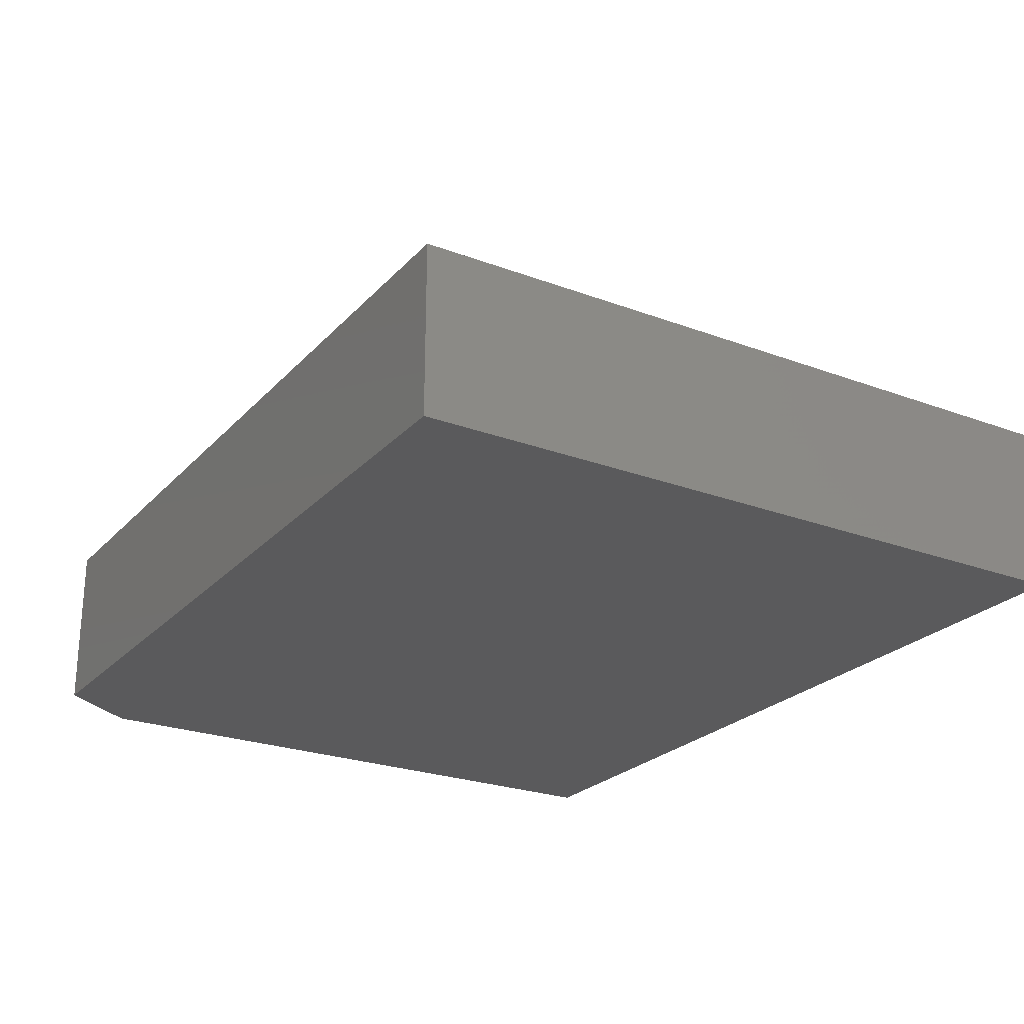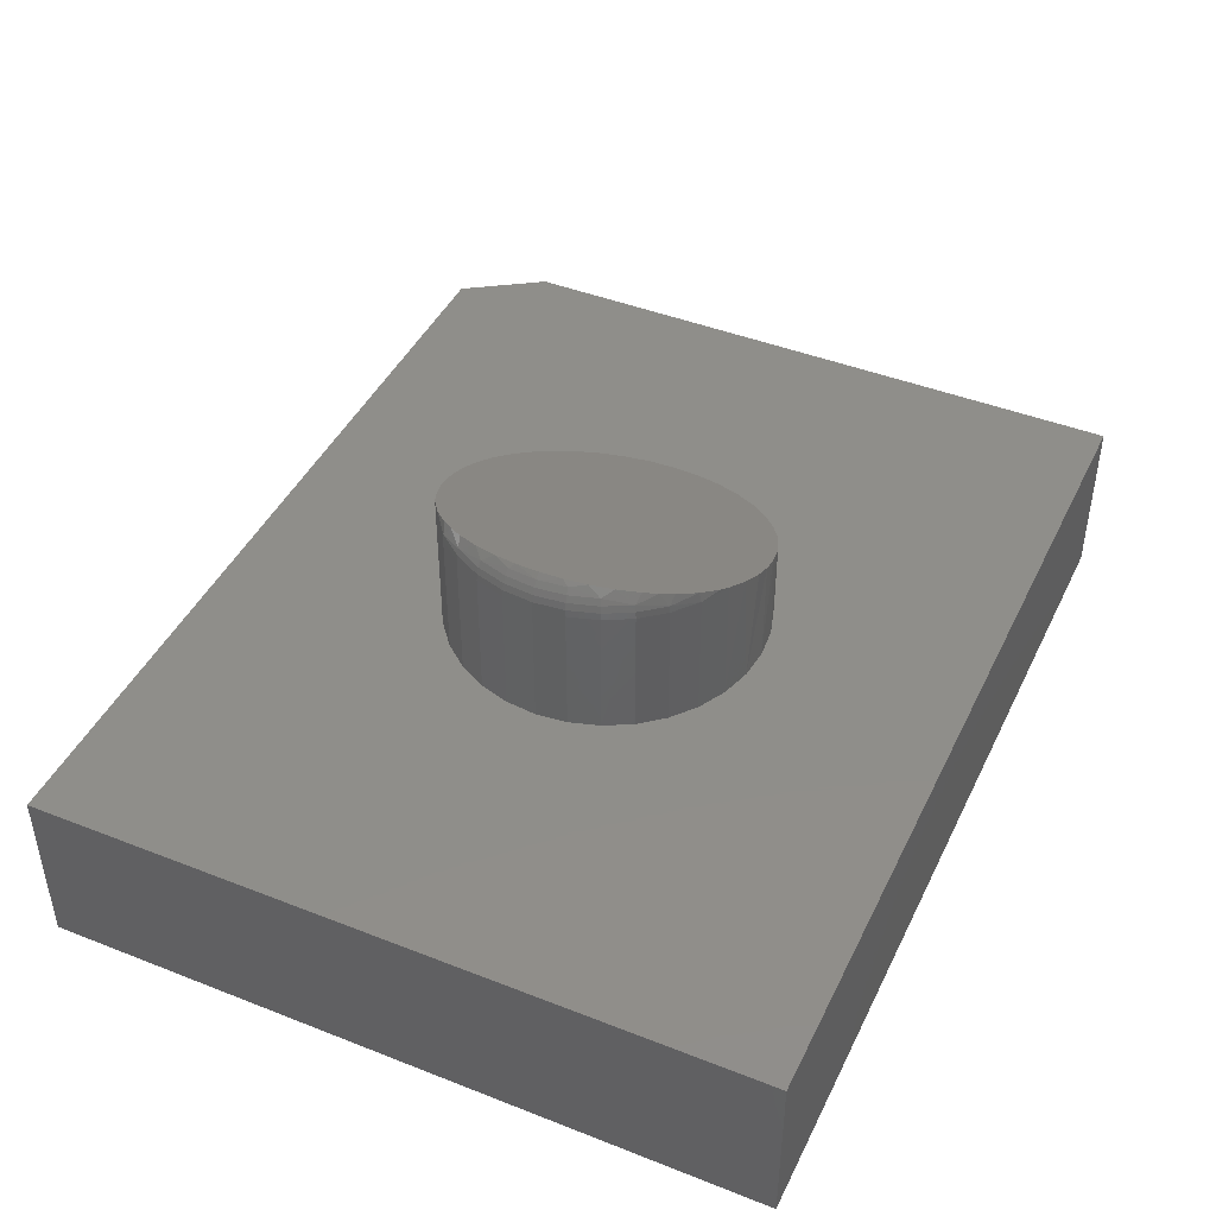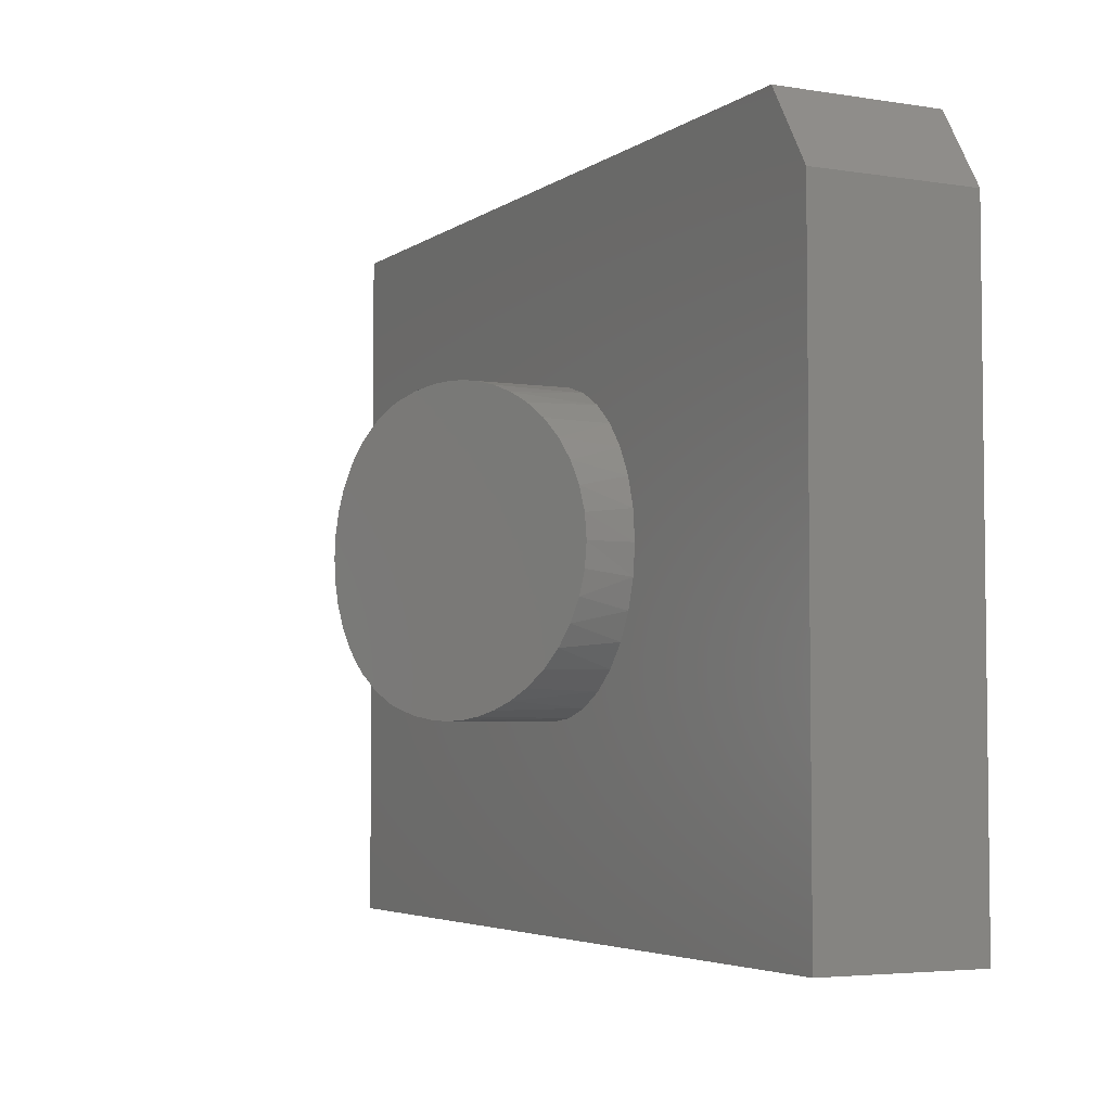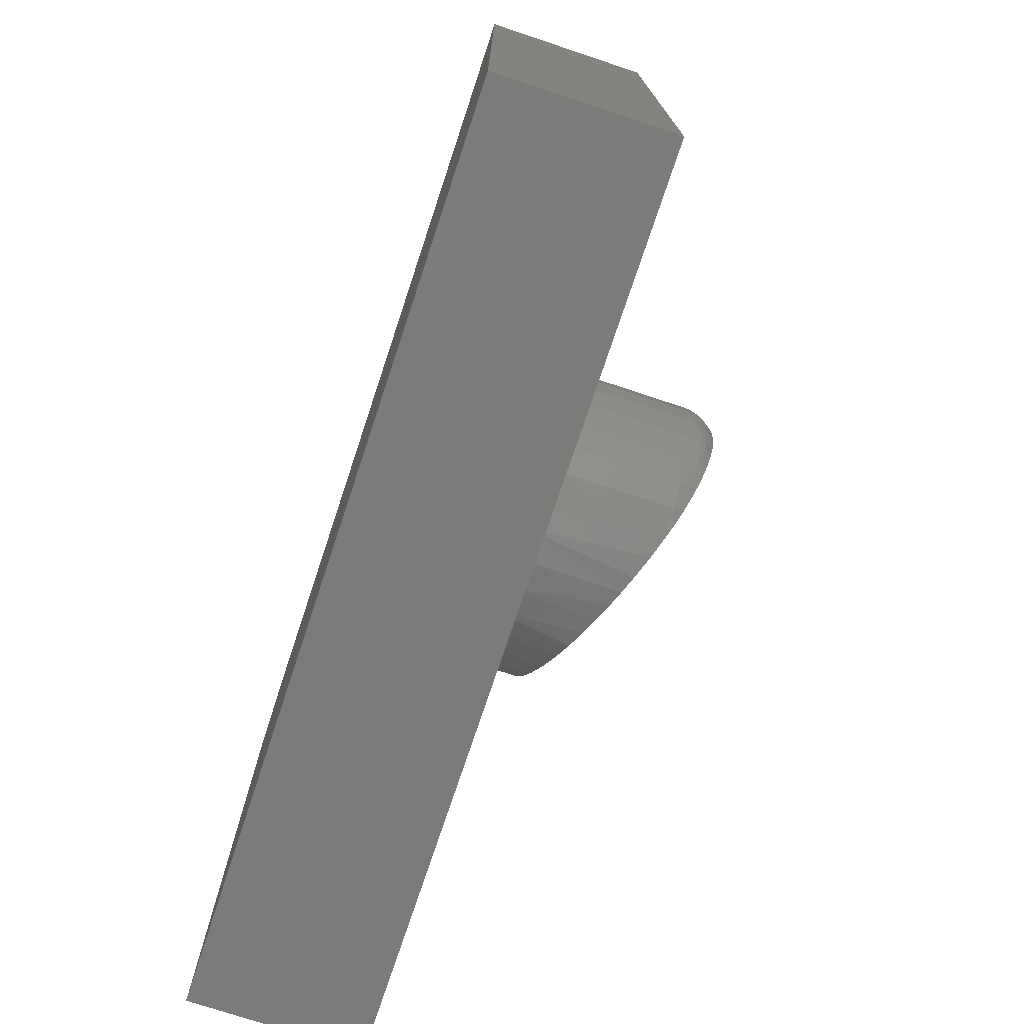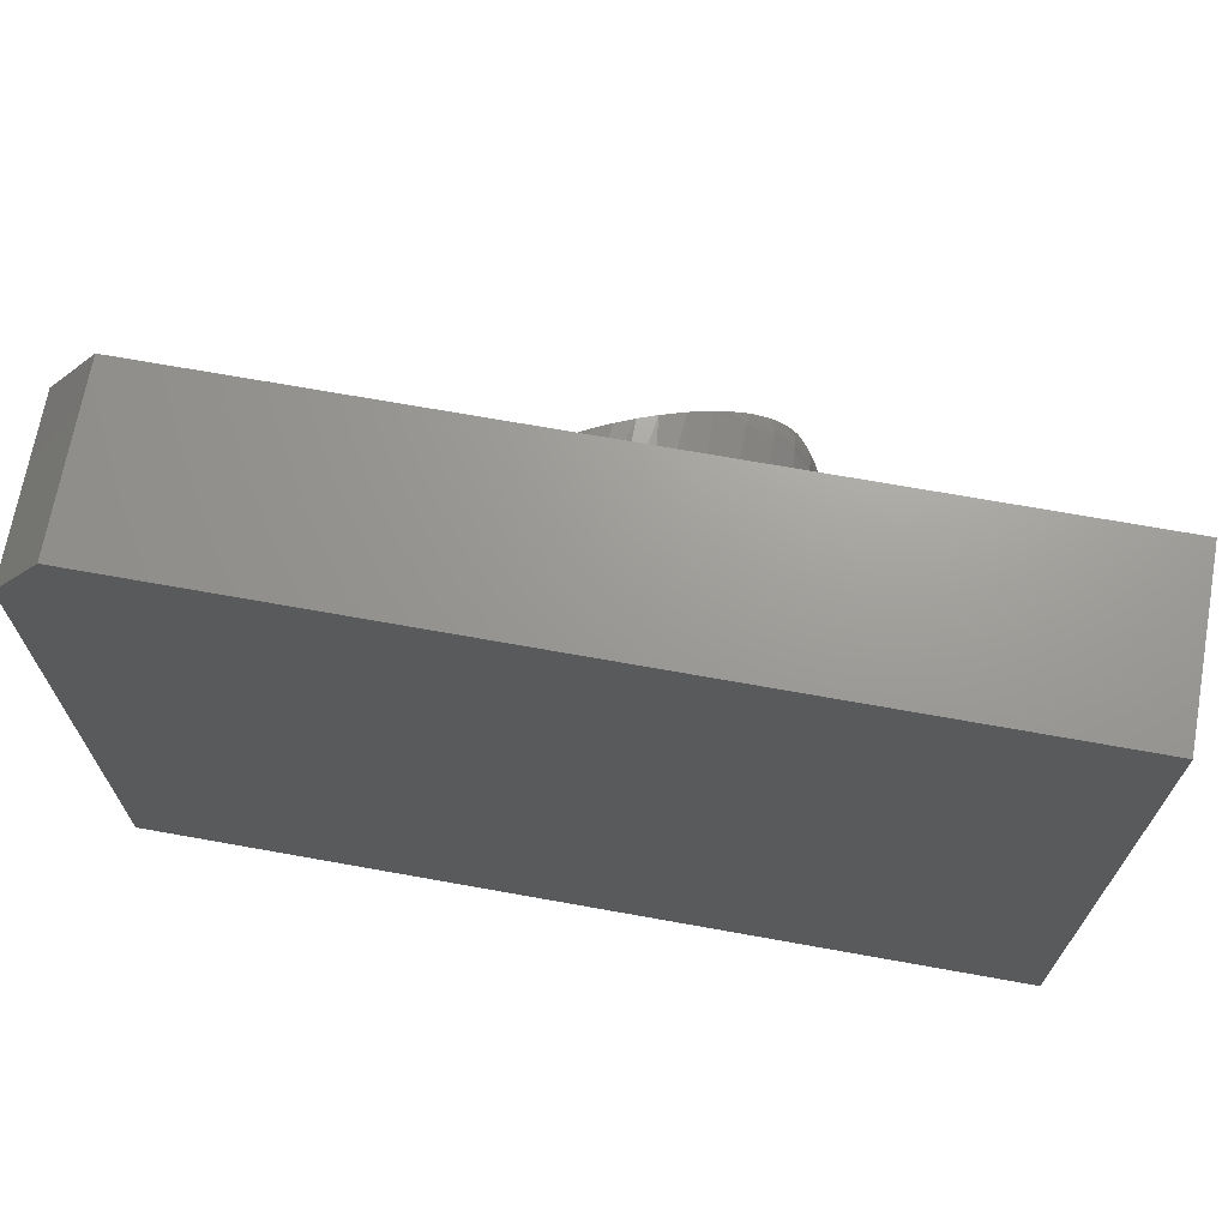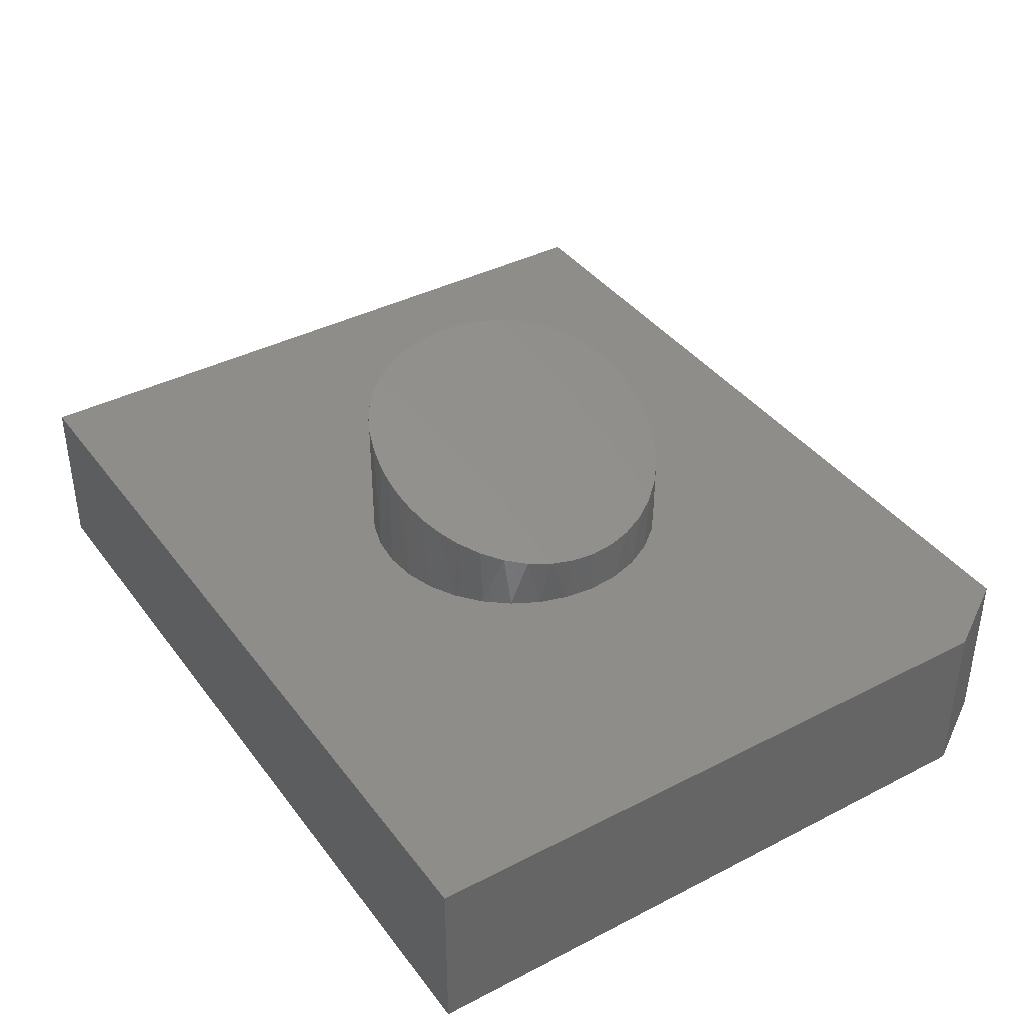
<metadata>
{"format":"stl","ext":"stl","renderer":"f3d","projection":"perspective","resolution":1024,"background":"white","views":[{"elev":-24.5,"azim":-121.5,"up":"+Z"},{"elev":44.0,"azim":-65.3,"up":"+Z"},{"elev":-4.4,"azim":62.9,"up":"+Y"},{"elev":-74.7,"azim":-108.4,"up":"+Y"},{"elev":69.4,"azim":-169.8,"up":"+Y"},{"elev":39.0,"azim":57.2,"up":"+Z"}]}
</metadata>
<code>
# stl→obj: 123 verts, 242 faces
v 0.003155 -0.2684 0.4751
v 0.03281 -0.2667 0.4636
v -0.0265 -0.2668 0.4866
v -0.06465 -0.2598 0.5013
v 0.06366 -0.2614 0.4517
v 0.09379 -0.2525 0.44
v 0.06366 0.2614 0.4517
v -0.06465 0.2598 0.5013
v 0.09379 0.2525 0.44
v -0.0265 0.2668 0.4866
v 0.03281 0.2667 0.4636
v 0.003155 0.2684 0.4751
v -0.1016 -0.2473 0.5156
v 0.1268 -0.238 0.4272
v -0.1179 -0.2394 0.5219
v -0.1016 0.2473 0.5156
v -0.1179 0.2394 0.5219
v 0.1268 0.238 0.4272
v -0.2044 -0.1506 0.5554
v -0.1913 -0.1718 0.5504
v 0.2187 -0.1595 0.3917
v -0.1763 -0.1915 0.5445
v 0.1905 -0.1919 0.4026
v -0.1491 -0.2183 0.534
v 0.1579 -0.2191 0.4152
v -0.1763 0.1915 0.5445
v -0.1913 0.1718 0.5504
v 0.1905 0.1919 0.4026
v -0.2044 0.1506 0.5554
v 0.2187 0.1595 0.3917
v -0.2208 0.1145 0.5618
v 0.2412 0.1233 0.3829
v -0.2321 0.0764 0.5662
v 0.2579 0.08362 0.3765
v -0.2385 0.03844 0.5686
v 0.2678 0.04242 0.3726
v -0.2406 1.388e-17 0.5694
v 0.2712 0 0.3713
v -0.2385 -0.03844 0.5686
v 0.2678 -0.04242 0.3726
v -0.2321 -0.0764 0.5662
v 0.2579 -0.08362 0.3765
v -0.2208 -0.1145 0.5618
v 0.2412 -0.1233 0.3829
v 0.1579 0.2191 0.4152
v -0.1491 0.2183 0.534
v -0.187 0.1898 0.2891
v -0.1476 0.2224 0.5156
v -0.1463 0.2232 0.2891
v -0.09992 0.248 0.2891
v -0.04957 0.2633 0.2891
v 0.1055 0.248 0.2891
v 0.1519 0.2232 0.2891
v 0.1926 0.1898 0.2891
v 0.226 0.1491 0.2891
v 0.2508 0.1027 0.2891
v 0.2661 0.05237 0.2891
v -0.2656 3.287e-17 0.2891
v -0.2656 3.287e-17 0.5156
v -0.2605 0.05237 0.2891
v -0.2605 0.05208 0.5156
v -0.2452 0.1027 0.2891
v -0.2454 0.1022 0.5156
v -0.2204 0.1491 0.2891
v -0.2209 0.1484 0.5156
v -0.1878 0.189 0.5156
v 0.002796 0.2684 0.2891
v 0.05516 0.2633 0.2891
v 0.2712 0 0.2891
v 0.2661 -0.05237 0.2891
v 0.2508 -0.1027 0.2891
v 0.226 -0.1491 0.2891
v 0.1926 -0.1898 0.2891
v 0.1519 -0.2232 0.2891
v 0.1055 -0.248 0.2891
v -0.09992 -0.248 0.2891
v -0.04957 -0.2633 0.2891
v -0.187 -0.1898 0.2891
v -0.1463 -0.2232 0.2891
v -0.1476 -0.2224 0.5156
v 0.05516 -0.2633 0.2891
v 0.002796 -0.2684 0.2891
v -0.2605 -0.05208 0.5156
v -0.2605 -0.05237 0.2891
v -0.2454 -0.1022 0.5156
v -0.2452 -0.1027 0.2891
v -0.2209 -0.1484 0.5156
v -0.2204 -0.1491 0.2891
v -0.1878 -0.189 0.5156
v -0.1871 0.1882 0.5278
v -0.2174 0.146 0.5396
v -0.2367 0.0986 0.5507
v -0.2444 0.04889 0.5608
v -0.2492 2.776e-17 0.5608
v -0.22 0.1478 0.5278
v -0.2595 0.05187 0.5278
v -0.2646 4.163e-17 0.5278
v -0.2564 0.05126 0.5396
v -0.2614 2.776e-17 0.5396
v -0.2513 0.05025 0.5507
v -0.2562 2.776e-17 0.5507
v -0.2444 0.1018 0.5278
v -0.2415 0.1006 0.5396
v -0.2444 -0.04889 0.5608
v -0.2367 -0.0986 0.5507
v -0.2174 -0.146 0.5396
v -0.1871 -0.1882 0.5278
v -0.22 -0.1478 0.5278
v -0.2595 -0.05187 0.5278
v -0.2564 -0.05126 0.5396
v -0.2513 -0.05025 0.5507
v -0.2444 -0.1018 0.5278
v -0.2415 -0.1006 0.5396
v -0.75 0.6064 0.2891
v -0.75 -0.6094 0.2891
v 0.6641 0.6064 0.2891
v 0.75 -0.6094 0.2891
v 0.75 0.4736 0.2891
v 0.6641 0.6064 0
v -0.75 0.6064 0
v 0.75 -0.6094 0
v 0.75 0.4736 0
v -0.75 -0.6094 0
f 1 2 3
f 4 3 2
f 2 5 4
f 4 5 6
f 7 8 9
f 10 8 7
f 11 10 7
f 12 10 11
f 13 4 6
f 13 6 14
f 13 14 15
f 16 17 18
f 16 18 9
f 16 9 8
f 19 20 21
f 21 20 22
f 21 22 23
f 23 22 24
f 23 24 25
f 25 24 15
f 25 15 14
f 26 27 28
f 28 27 29
f 28 29 30
f 30 29 31
f 30 31 32
f 32 31 33
f 32 33 34
f 34 33 35
f 34 35 36
f 36 35 37
f 36 37 38
f 38 37 39
f 38 39 40
f 40 39 41
f 40 41 42
f 42 41 43
f 42 43 44
f 44 43 19
f 44 19 21
f 28 45 26
f 26 45 46
f 45 18 46
f 46 18 17
f 47 48 49
f 50 8 51
f 51 8 10
f 52 18 53
f 18 45 53
f 54 30 55
f 55 30 32
f 55 32 56
f 32 34 56
f 57 56 34
f 16 8 50
f 16 50 49
f 16 49 48
f 58 59 60
f 60 59 61
f 60 61 62
f 62 61 63
f 62 63 64
f 64 63 65
f 64 65 47
f 47 65 66
f 47 66 48
f 51 10 67
f 67 10 12
f 67 12 68
f 68 12 11
f 68 11 7
f 68 7 52
f 52 7 9
f 52 9 18
f 53 45 54
f 54 45 28
f 54 28 30
f 38 69 36
f 36 69 57
f 36 57 34
f 70 42 71
f 71 42 44
f 71 44 72
f 44 21 72
f 73 72 21
f 21 23 73
f 74 14 75
f 14 6 75
f 76 77 4
f 78 79 80
f 13 80 79
f 13 79 76
f 13 76 4
f 69 38 70
f 70 38 40
f 70 40 42
f 73 23 74
f 74 23 25
f 74 25 14
f 75 6 81
f 81 6 5
f 81 5 2
f 81 2 82
f 82 2 1
f 82 1 77
f 77 1 3
f 77 3 4
f 59 58 83
f 83 58 84
f 83 84 85
f 85 84 86
f 85 86 87
f 87 86 88
f 87 88 89
f 89 88 78
f 89 78 80
f 48 90 46
f 46 17 48
f 90 91 27
f 27 26 90
f 91 92 31
f 31 29 91
f 92 93 33
f 33 31 92
f 35 33 93
f 37 35 94
f 16 48 17
f 90 26 46
f 91 29 27
f 91 90 95
f 61 59 96
f 96 59 97
f 96 97 98
f 98 97 99
f 98 99 100
f 100 99 101
f 100 101 93
f 93 101 94
f 93 94 35
f 65 95 66
f 66 95 90
f 66 90 48
f 65 63 95
f 95 63 102
f 95 102 91
f 91 102 103
f 91 103 92
f 63 61 102
f 102 61 96
f 102 96 103
f 103 96 98
f 103 98 92
f 92 98 100
f 92 100 93
f 104 41 39
f 105 43 41
f 105 41 104
f 106 19 43
f 106 43 105
f 107 22 20
f 107 20 106
f 80 15 24
f 80 24 107
f 13 15 80
f 37 94 39
f 20 19 106
f 107 106 108
f 24 22 107
f 59 83 97
f 97 83 109
f 97 109 99
f 99 109 110
f 99 110 101
f 101 110 111
f 101 111 94
f 94 111 104
f 94 104 39
f 83 85 109
f 109 85 112
f 109 112 110
f 110 112 113
f 110 113 111
f 111 113 105
f 111 105 104
f 85 87 112
f 112 87 108
f 112 108 113
f 113 108 106
f 113 106 105
f 108 87 107
f 107 87 89
f 107 89 80
f 114 115 62
f 114 62 64
f 114 64 47
f 114 47 49
f 114 49 50
f 114 50 51
f 114 51 67
f 114 67 116
f 115 117 82
f 115 82 77
f 115 77 76
f 115 76 79
f 115 79 78
f 115 78 88
f 115 88 86
f 115 86 84
f 115 84 58
f 115 58 60
f 115 60 62
f 117 56 57
f 117 57 69
f 117 69 70
f 117 70 71
f 117 71 72
f 117 72 73
f 117 73 74
f 117 74 75
f 117 75 81
f 117 81 82
f 118 116 67
f 118 67 68
f 118 68 52
f 118 52 53
f 118 53 54
f 118 54 55
f 118 55 56
f 118 56 117
f 116 119 114
f 114 119 120
f 117 121 118
f 118 121 122
f 119 122 120
f 120 122 121
f 120 121 123
f 118 122 116
f 116 122 119
f 114 120 115
f 115 120 123
f 115 123 117
f 117 123 121

</code>
